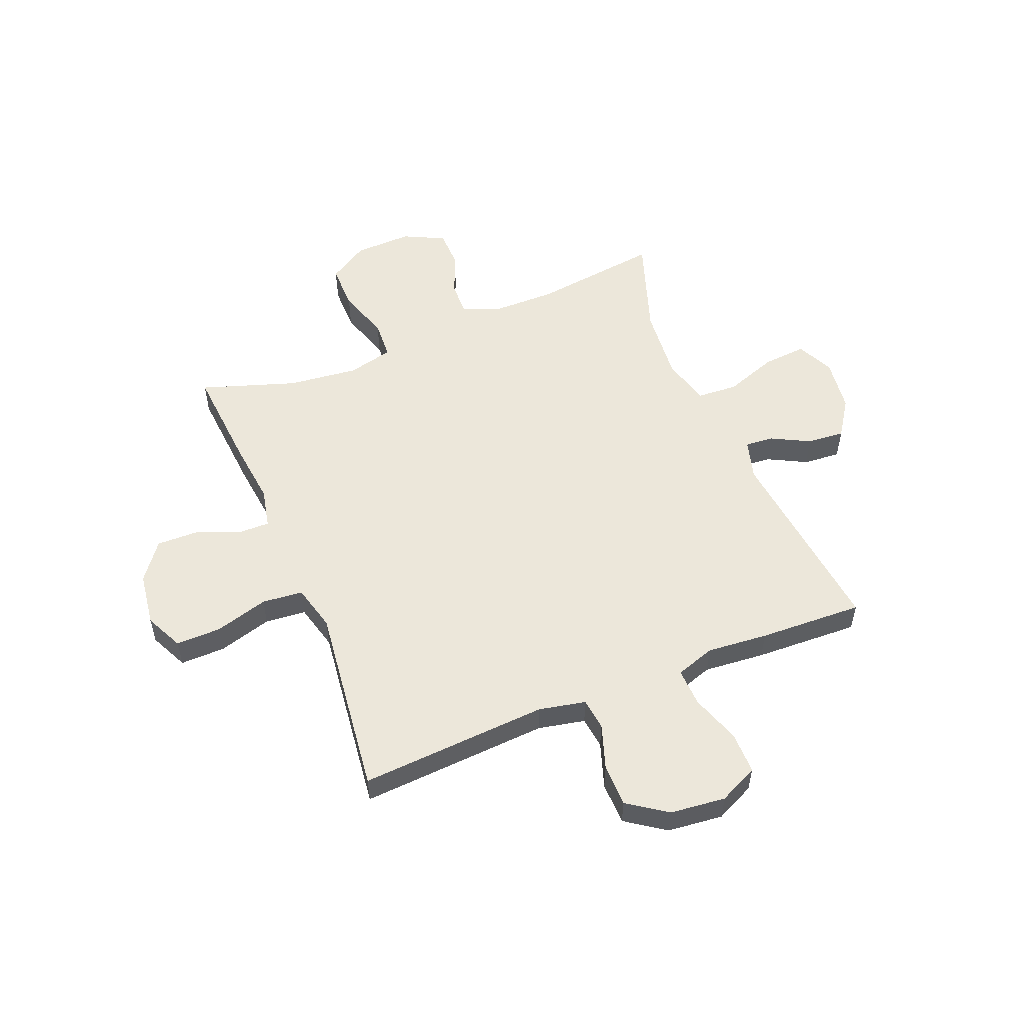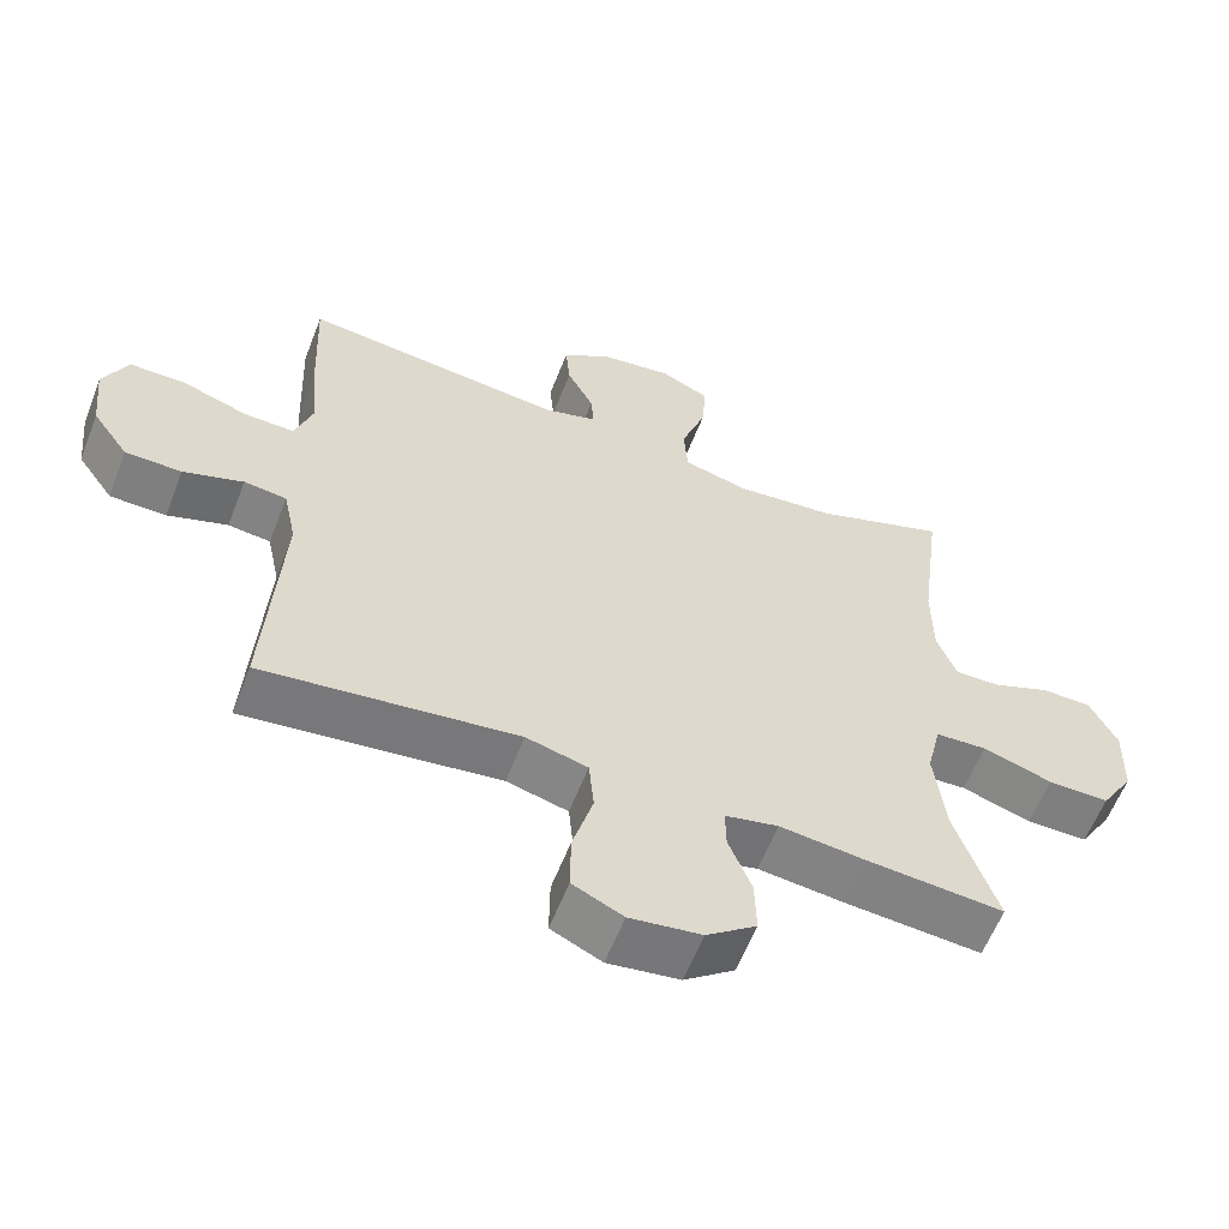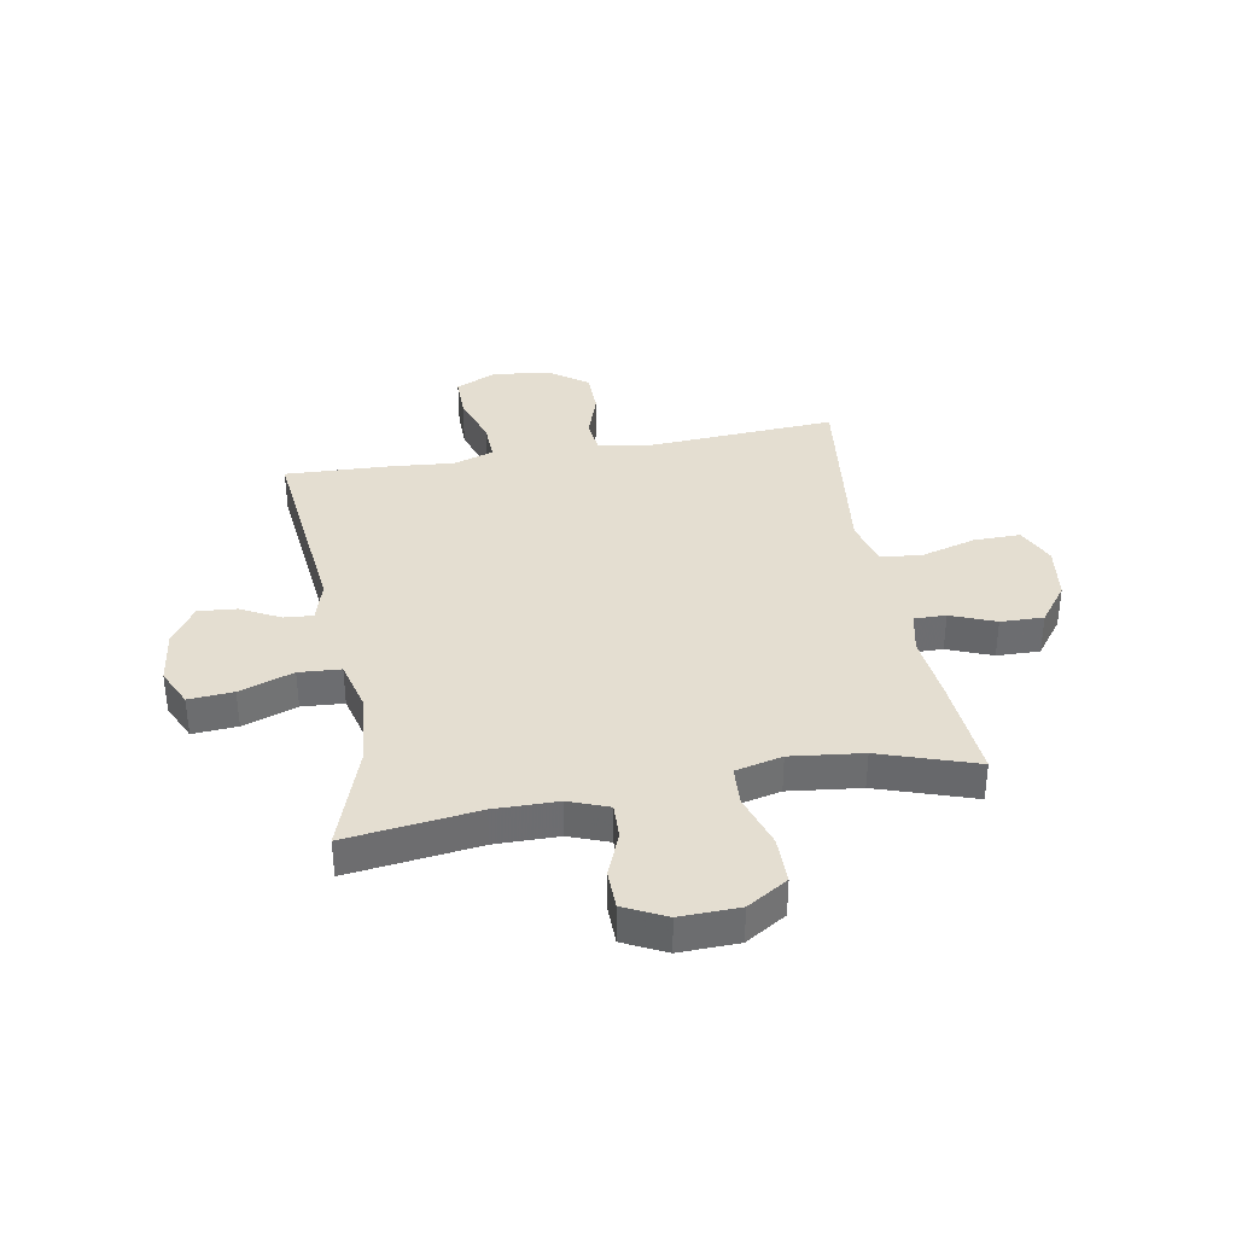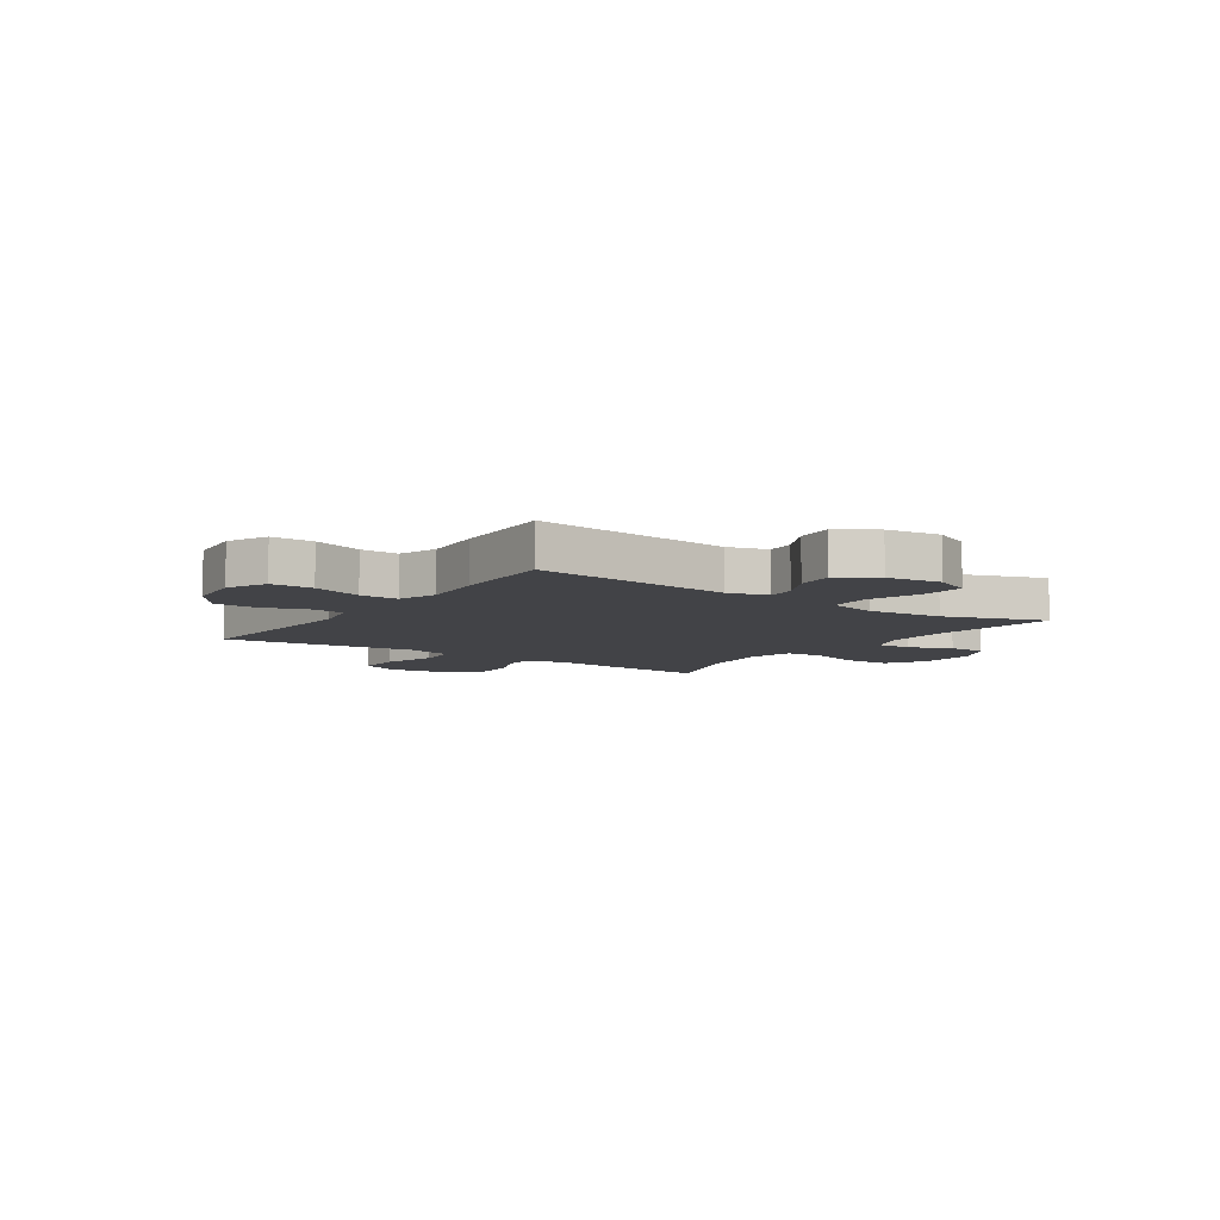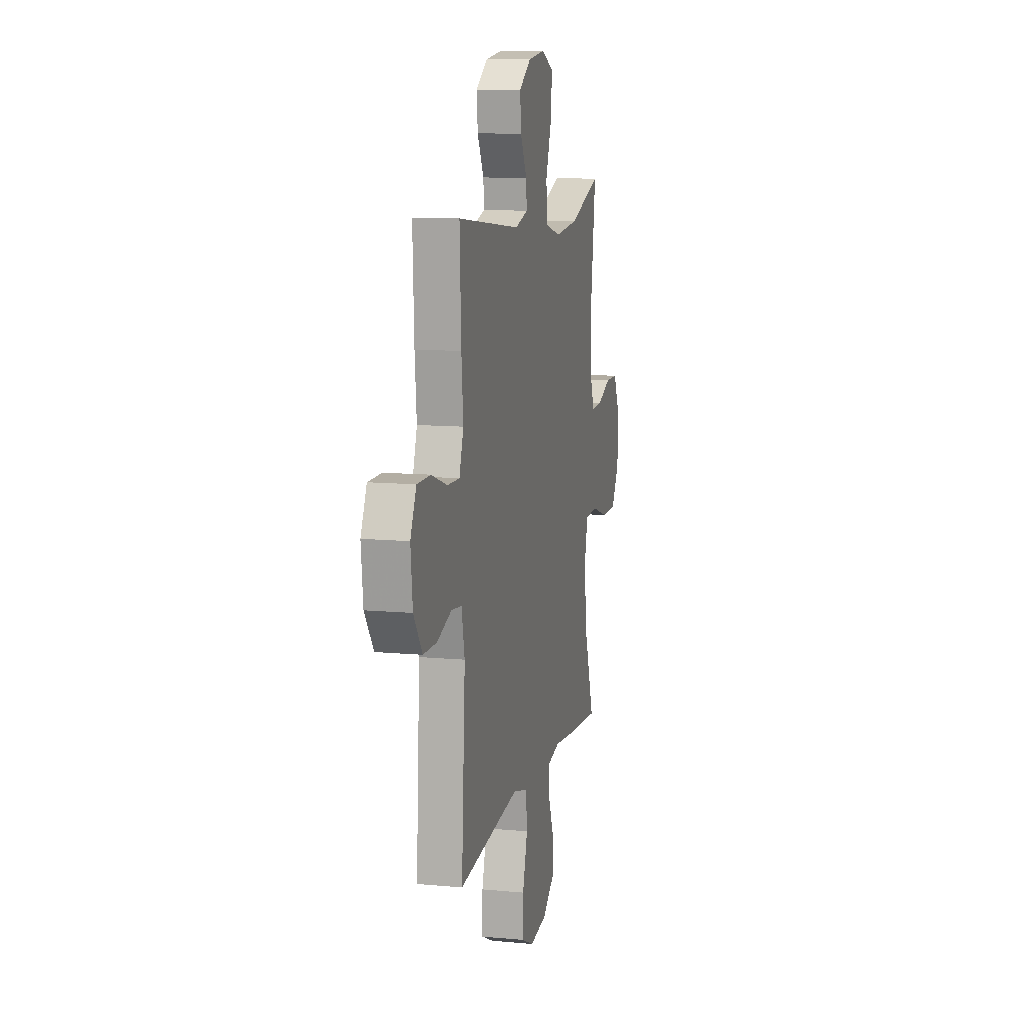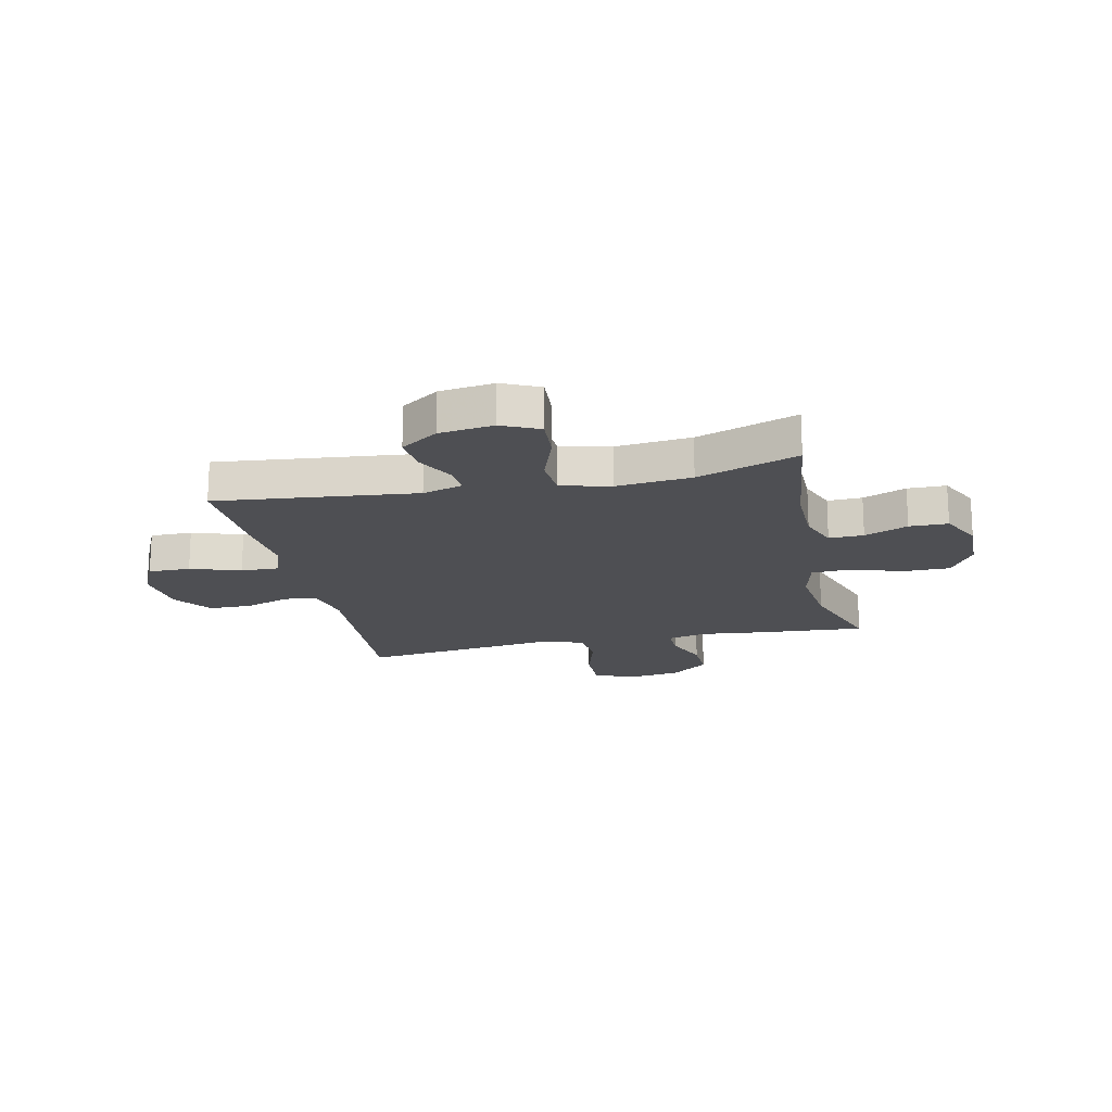
<metadata>
{"format":"obj","ext":"obj","renderer":"f3d","projection":"perspective","resolution":1024,"background":"white","views":[{"elev":54.0,"azim":-112.2,"up":"+Y"},{"elev":-59.7,"azim":-21.2,"up":"+Z"},{"elev":36.4,"azim":79.9,"up":"+Y"},{"elev":-7.5,"azim":-34.5,"up":"+Y"},{"elev":10.9,"azim":-77.0,"up":"+Z"},{"elev":-18.2,"azim":12.5,"up":"+Y"}]}
</metadata>
<code>
v 0.5 0.07 0.5
v 0.47 0.07 0.265
v 0.471 0.07 0.151
v 0.498 0.07 0.08
v 0.561 0.07 0.082
v 0.64 0.07 0.114
v 0.71 0.07 0.113
v 0.747 0.07 0.038
v 0.744 0.07 -0.068
v 0.699 0.07 -0.141
v 0.614 0.07 -0.141
v 0.518 0.07 -0.11
v 0.447 0.07 -0.114
v 0.427 0.07 -0.198
v 0.442 0.07 -0.327
v 0.5 0.07 -0.5
v 0.309 0.07 -0.485
v 0.192 0.07 -0.472
v 0.118 0.07 -0.488
v 0.119 0.07 -0.545
v 0.151 0.07 -0.625
v 0.153 0.07 -0.702
v 0.084 0.07 -0.754
v -0.015 0.07 -0.768
v -0.085 0.07 -0.735
v -0.084 0.07 -0.652
v -0.056 0.07 -0.554
v -0.063 0.07 -0.479
v -0.148 0.07 -0.457
v -0.278 0.07 -0.473
v -0.5 0.07 -0.5
v -0.479 0.07 -0.153
v -0.497 0.07 -0.067
v -0.556 0.07 -0.06
v -0.639 0.07 -0.088
v -0.717 0.07 -0.087
v -0.767 0.07 -0.016
v -0.778 0.07 0.086
v -0.744 0.07 0.158
v -0.667 0.07 0.158
v -0.576 0.07 0.127
v -0.506 0.07 0.125
v -0.482 0.07 0.197
v -0.492 0.07 0.309
v -0.5 0.07 0.5
v -0.136 0.07 0.46
v -0.063 0.07 0.481
v -0.067 0.07 0.533
v -0.104 0.07 0.604
v -0.11 0.07 0.672
v -0.042 0.07 0.718
v 0.057 0.07 0.731
v 0.125 0.07 0.699
v 0.119 0.07 0.619
v 0.085 0.07 0.522
v 0.09 0.07 0.447
v 0.18 0.07 0.424
v 0.317 0.07 0.437
v 0.5 0 0.5
v 0.47 0 0.265
v 0.471 0 0.151
v 0.498 0 0.08
v 0.561 0 0.082
v 0.64 0 0.114
v 0.71 0 0.113
v 0.747 0 0.038
v 0.744 0 -0.068
v 0.699 0 -0.141
v 0.614 0 -0.141
v 0.518 0 -0.11
v 0.447 0 -0.114
v 0.427 0 -0.198
v 0.442 0 -0.327
v 0.5 0 -0.5
v 0.309 0 -0.485
v 0.192 0 -0.472
v 0.118 0 -0.488
v 0.119 0 -0.545
v 0.151 0 -0.625
v 0.153 0 -0.702
v 0.084 0 -0.754
v -0.015 0 -0.768
v -0.085 0 -0.735
v -0.084 0 -0.652
v -0.056 0 -0.554
v -0.063 0 -0.479
v -0.148 0 -0.457
v -0.278 0 -0.473
v -0.5 0 -0.5
v -0.479 0 -0.153
v -0.497 0 -0.067
v -0.556 0 -0.06
v -0.639 0 -0.088
v -0.717 0 -0.087
v -0.767 0 -0.016
v -0.778 0 0.086
v -0.744 0 0.158
v -0.667 0 0.158
v -0.576 0 0.127
v -0.506 0 0.125
v -0.482 0 0.197
v -0.492 0 0.309
v -0.5 0 0.5
v -0.136 0 0.46
v -0.063 0 0.481
v -0.067 0 0.533
v -0.104 0 0.604
v -0.11 0 0.672
v -0.042 0 0.718
v 0.057 0 0.731
v 0.125 0 0.699
v 0.119 0 0.619
v 0.085 0 0.522
v 0.09 0 0.447
v 0.18 0 0.424
v 0.317 0 0.437
f 53 54 55
f 52 53 55
f 51 52 55
f 50 51 55
f 49 50 55
f 48 49 55
f 47 48 55 56
f 46 47 56 57
f 45 46 57
f 44 45 57
f 43 44 57
f 39 40 41
f 38 39 41
f 37 38 41
f 36 37 41
f 35 36 41
f 34 35 41
f 33 34 41 42
f 43 57 58
f 42 43 58
f 33 42 58
f 32 33 58
f 25 26 27
f 24 25 27
f 23 24 27
f 22 23 27
f 21 22 27
f 20 21 27
f 19 20 27 28
f 18 19 28 29
f 15 16 17 18
f 14 15 18 29
f 10 11 12
f 9 10 12
f 8 9 12
f 7 8 12
f 6 7 12
f 5 6 12
f 4 5 12 13
f 3 4 13
f 31 32 58
f 30 31 58
f 29 30 58
f 14 29 58
f 13 14 58
f 3 13 58
f 2 3 58
f 1 2 58
f 113 112 111
f 113 111 110
f 113 110 109
f 113 109 108
f 113 108 107
f 113 107 106
f 114 113 106 105
f 115 114 105 104
f 115 104 103
f 115 103 102
f 115 102 101
f 99 98 97
f 99 97 96
f 99 96 95
f 99 95 94
f 99 94 93
f 99 93 92
f 100 99 92 91
f 116 115 101
f 116 101 100
f 116 100 91
f 116 91 90
f 85 84 83
f 85 83 82
f 85 82 81
f 85 81 80
f 85 80 79
f 85 79 78
f 86 85 78 77
f 87 86 77 76
f 76 75 74 73
f 87 76 73 72
f 70 69 68
f 70 68 67
f 70 67 66
f 70 66 65
f 70 65 64
f 70 64 63
f 71 70 63 62
f 71 62 61
f 116 90 89
f 116 89 88
f 116 88 87
f 116 87 72
f 116 72 71
f 116 71 61
f 116 61 60
f 116 60 59
f 1 59 60 2
f 2 60 61 3
f 3 61 62 4
f 4 62 63 5
f 5 63 64 6
f 6 64 65 7
f 7 65 66 8
f 8 66 67 9
f 9 67 68 10
f 10 68 69 11
f 11 69 70 12
f 12 70 71 13
f 13 71 72 14
f 14 72 73 15
f 15 73 74 16
f 16 74 75 17
f 17 75 76 18
f 18 76 77 19
f 19 77 78 20
f 20 78 79 21
f 21 79 80 22
f 22 80 81 23
f 23 81 82 24
f 24 82 83 25
f 25 83 84 26
f 26 84 85 27
f 27 85 86 28
f 28 86 87 29
f 29 87 88 30
f 30 88 89 31
f 31 89 90 32
f 32 90 91 33
f 33 91 92 34
f 34 92 93 35
f 35 93 94 36
f 36 94 95 37
f 37 95 96 38
f 38 96 97 39
f 39 97 98 40
f 40 98 99 41
f 41 99 100 42
f 42 100 101 43
f 43 101 102 44
f 44 102 103 45
f 45 103 104 46
f 46 104 105 47
f 47 105 106 48
f 48 106 107 49
f 49 107 108 50
f 50 108 109 51
f 51 109 110 52
f 52 110 111 53
f 53 111 112 54
f 54 112 113 55
f 55 113 114 56
f 56 114 115 57
f 57 115 116 58
f 58 116 59 1

</code>
